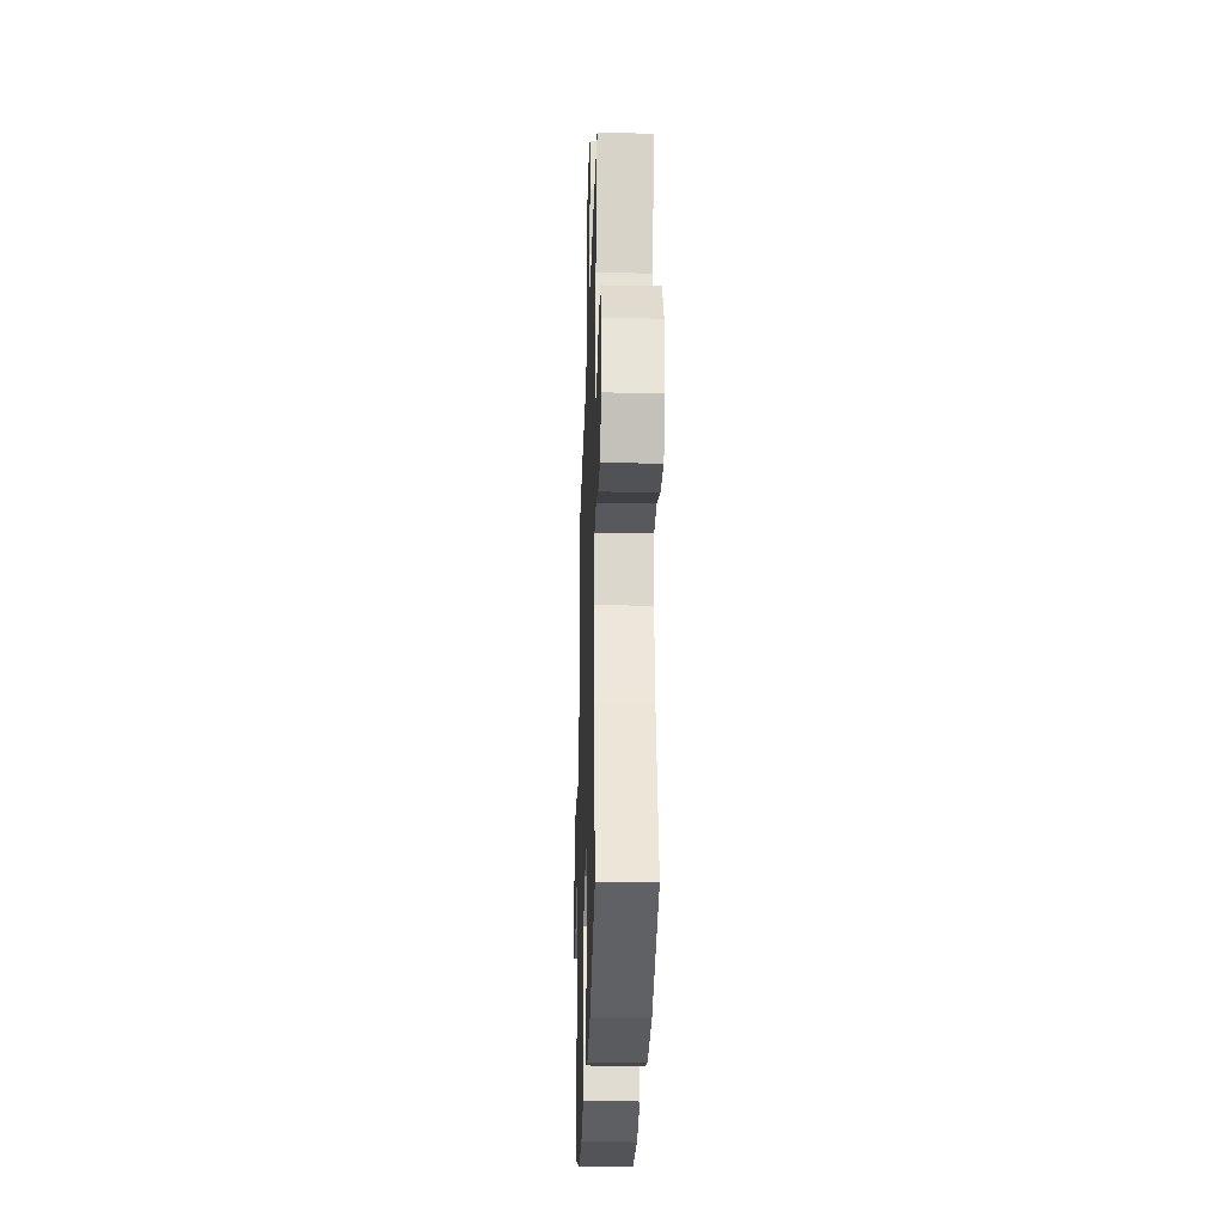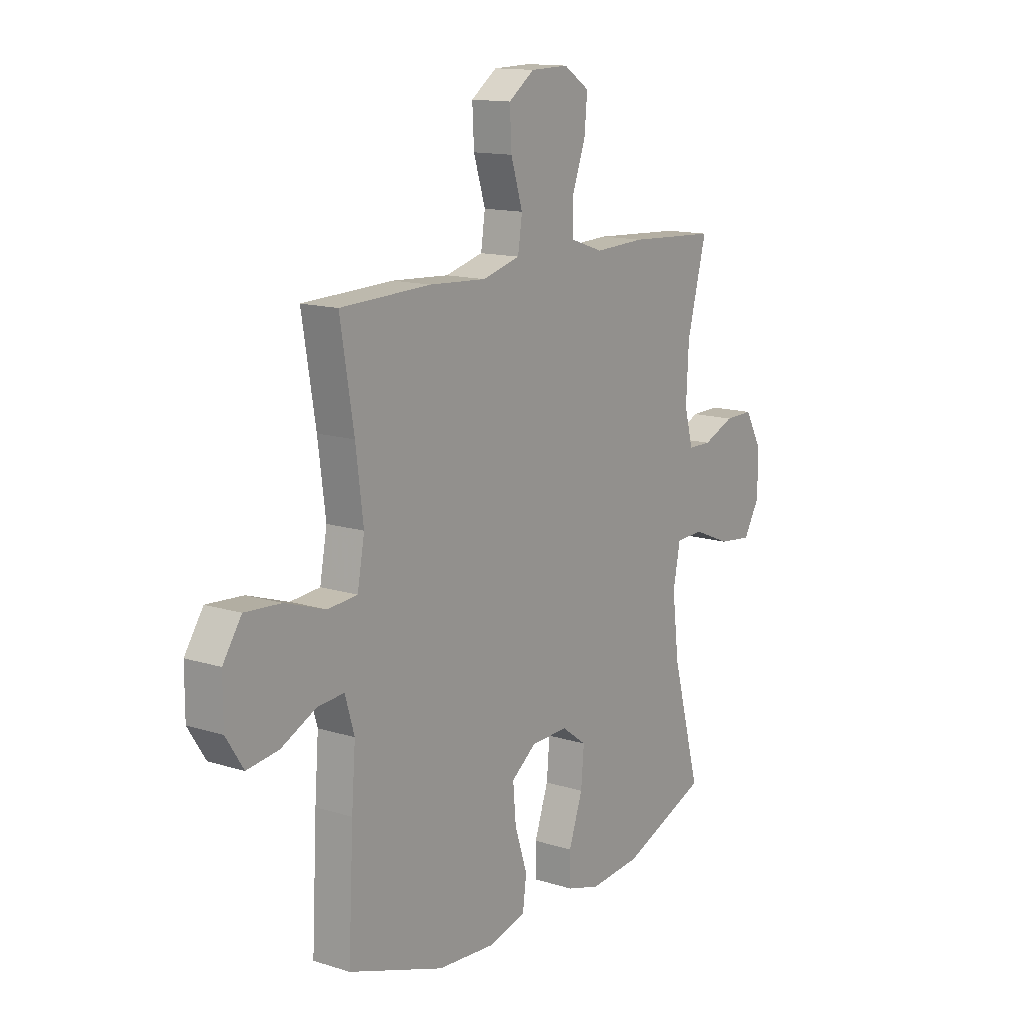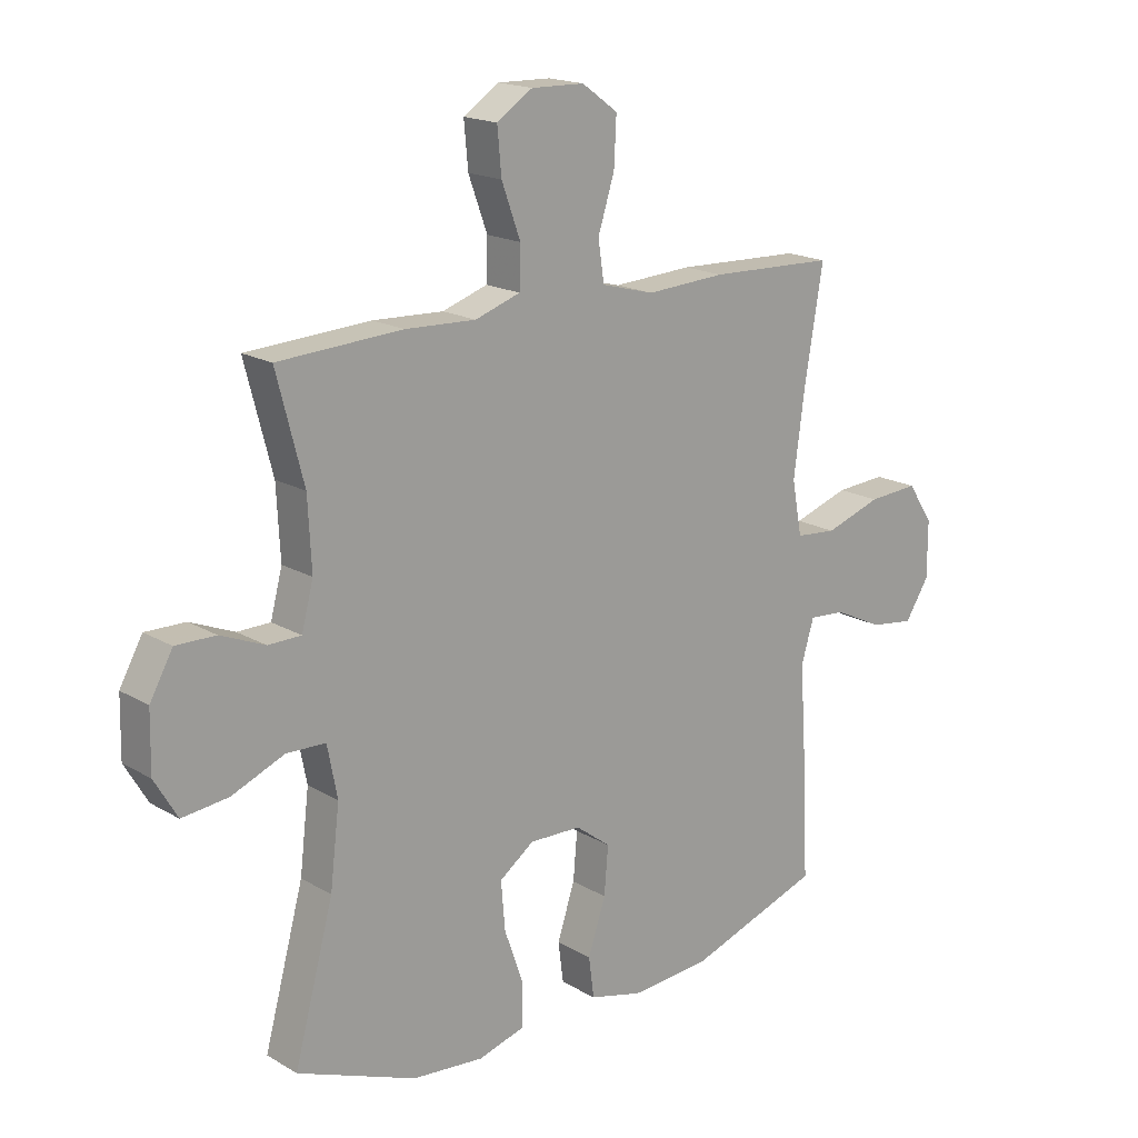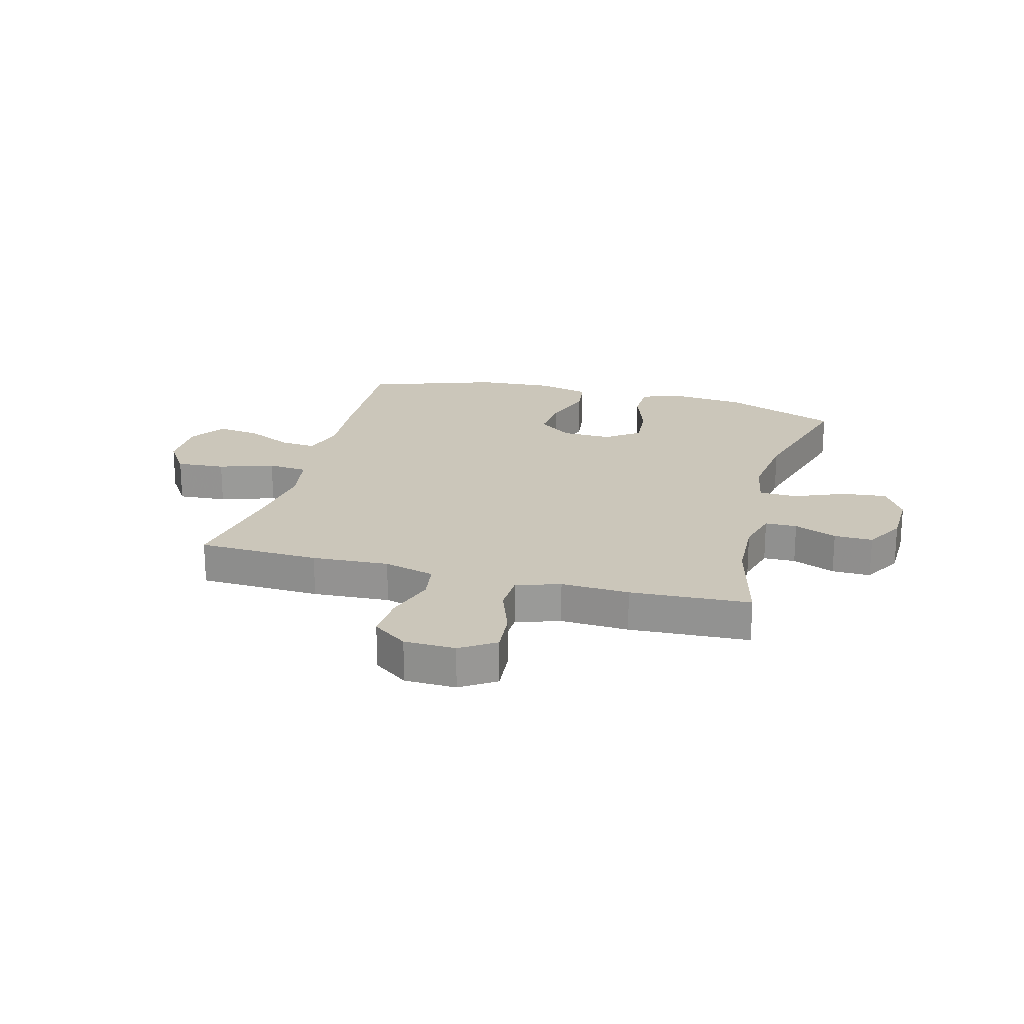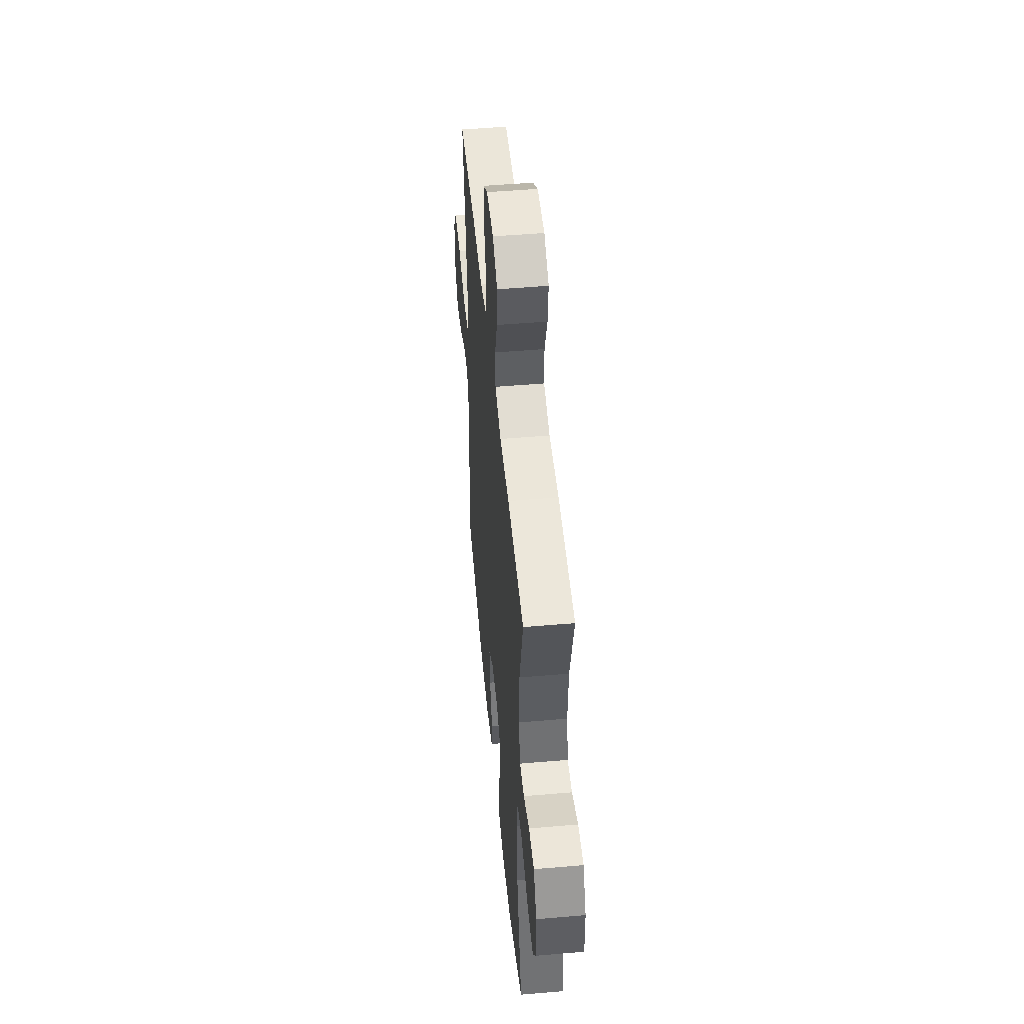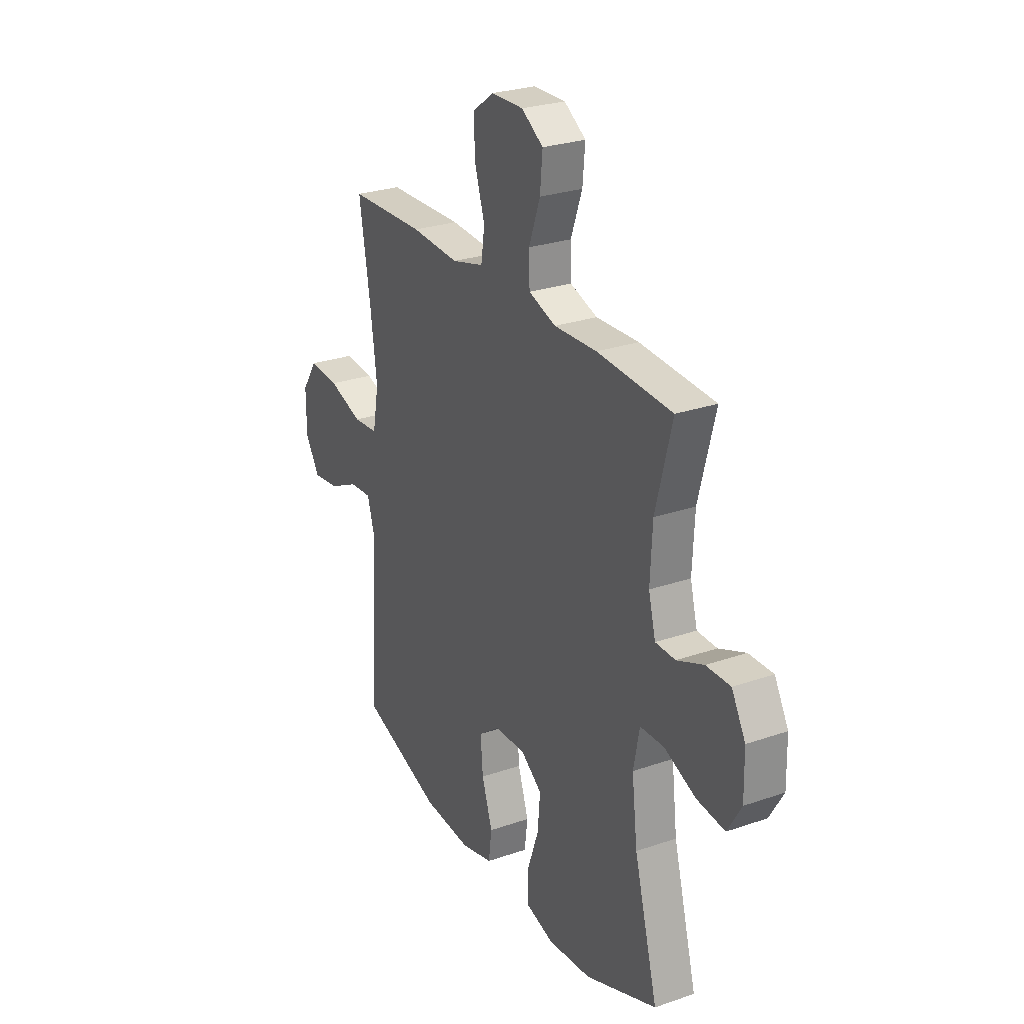
<metadata>
{"format":"obj","ext":"obj","renderer":"f3d","projection":"perspective","resolution":1024,"background":"white","views":[{"elev":-27.8,"azim":88.2,"up":"+Z"},{"elev":13.7,"azim":-55.0,"up":"+Z"},{"elev":17.7,"azim":138.8,"up":"+Z"},{"elev":21.1,"azim":15.1,"up":"+Y"},{"elev":50.1,"azim":84.6,"up":"+Z"},{"elev":26.9,"azim":61.7,"up":"+Z"}]}
</metadata>
<code>
v 0.5 0.07 0.5
v 0.454 0.07 0.323
v 0.448 0.07 0.205
v 0.468 0.07 0.129
v 0.524 0.07 0.128
v 0.599 0.07 0.159
v 0.667 0.07 0.16
v 0.706 0.07 0.09
v 0.708 0.07 -0.009
v 0.669 0.07 -0.075
v 0.59 0.07 -0.066
v 0.501 0.07 -0.029
v 0.434 0.07 -0.031
v 0.417 0.07 -0.118
v 0.433 0.07 -0.252
v 0.5 0.07 -0.5
v 0.296 0.07 -0.58
v 0.174 0.07 -0.591
v 0.095 0.07 -0.568
v 0.093 0.07 -0.497
v 0.126 0.07 -0.402
v 0.133 0.07 -0.32
v 0.074 0.07 -0.277
v -0.014 0.07 -0.279
v -0.074 0.07 -0.324
v -0.067 0.07 -0.405
v -0.037 0.07 -0.496
v -0.046 0.07 -0.565
v -0.137 0.07 -0.588
v -0.273 0.07 -0.578
v -0.5 0.07 -0.5
v -0.488 0.07 -0.258
v -0.479 0.07 -0.137
v -0.501 0.07 -0.063
v -0.564 0.07 -0.068
v -0.647 0.07 -0.108
v -0.722 0.07 -0.118
v -0.763 0.07 -0.054
v -0.763 0.07 0.043
v -0.719 0.07 0.109
v -0.633 0.07 0.103
v -0.537 0.07 0.071
v -0.467 0.07 0.077
v -0.45 0.07 0.169
v -0.468 0.07 0.307
v -0.5 0.07 0.5
v -0.286 0.07 0.507
v -0.151 0.07 0.499
v -0.061 0.07 0.523
v -0.051 0.07 0.591
v -0.079 0.07 0.68
v -0.083 0.07 0.76
v -0.022 0.07 0.804
v 0.068 0.07 0.806
v 0.129 0.07 0.766
v 0.122 0.07 0.69
v 0.09 0.07 0.602
v 0.092 0.07 0.533
v 0.169 0.07 0.507
v 0.289 0.07 0.512
v 0.5 0 0.5
v 0.454 0 0.323
v 0.448 0 0.205
v 0.468 0 0.129
v 0.524 0 0.128
v 0.599 0 0.159
v 0.667 0 0.16
v 0.706 0 0.09
v 0.708 0 -0.009
v 0.669 0 -0.075
v 0.59 0 -0.066
v 0.501 0 -0.029
v 0.434 0 -0.031
v 0.417 0 -0.118
v 0.433 0 -0.252
v 0.5 0 -0.5
v 0.296 0 -0.58
v 0.174 0 -0.591
v 0.095 0 -0.568
v 0.093 0 -0.497
v 0.126 0 -0.402
v 0.133 0 -0.32
v 0.074 0 -0.277
v -0.014 0 -0.279
v -0.074 0 -0.324
v -0.067 0 -0.405
v -0.037 0 -0.496
v -0.046 0 -0.565
v -0.137 0 -0.588
v -0.273 0 -0.578
v -0.5 0 -0.5
v -0.488 0 -0.258
v -0.479 0 -0.137
v -0.501 0 -0.063
v -0.564 0 -0.068
v -0.647 0 -0.108
v -0.722 0 -0.118
v -0.763 0 -0.054
v -0.763 0 0.043
v -0.719 0 0.109
v -0.633 0 0.103
v -0.537 0 0.071
v -0.467 0 0.077
v -0.45 0 0.169
v -0.468 0 0.307
v -0.5 0 0.5
v -0.286 0 0.507
v -0.151 0 0.499
v -0.061 0 0.523
v -0.051 0 0.591
v -0.079 0 0.68
v -0.083 0 0.76
v -0.022 0 0.804
v 0.068 0 0.806
v 0.129 0 0.766
v 0.122 0 0.69
v 0.09 0 0.602
v 0.092 0 0.533
v 0.169 0 0.507
v 0.289 0 0.512
f 59 60 1 2
f 58 59 2 3
f 54 55 56 57
f 54 57 58
f 53 54 58
f 50 51 52 53
f 50 53 58
f 49 50 58 3
f 45 46 47 48
f 44 45 48 49
f 43 44 49 3
f 39 40 41 42
f 39 42 43
f 38 39 43
f 35 36 37 38
f 34 35 38 43
f 33 34 43 3
f 26 27 28 29
f 25 26 29 30
f 18 19 20 21
f 18 21 22
f 15 16 17 18
f 14 15 18 22
f 13 14 22 23
f 9 10 11 12
f 9 12 13
f 8 9 13
f 5 6 7 8
f 4 5 8 13
f 25 30 31 32
f 24 25 32 33
f 13 23 24 33
f 3 4 13 33
f 62 61 120 119
f 63 62 119 118
f 117 116 115 114
f 118 117 114
f 118 114 113
f 113 112 111 110
f 118 113 110
f 63 118 110 109
f 108 107 106 105
f 109 108 105 104
f 63 109 104 103
f 102 101 100 99
f 103 102 99
f 103 99 98
f 98 97 96 95
f 103 98 95 94
f 63 103 94 93
f 89 88 87 86
f 90 89 86 85
f 81 80 79 78
f 82 81 78
f 78 77 76 75
f 82 78 75 74
f 83 82 74 73
f 72 71 70 69
f 73 72 69
f 73 69 68
f 68 67 66 65
f 73 68 65 64
f 92 91 90 85
f 93 92 85 84
f 93 84 83 73
f 93 73 64 63
f 1 61 62 2
f 2 62 63 3
f 3 63 64 4
f 4 64 65 5
f 5 65 66 6
f 6 66 67 7
f 7 67 68 8
f 8 68 69 9
f 9 69 70 10
f 10 70 71 11
f 11 71 72 12
f 12 72 73 13
f 13 73 74 14
f 14 74 75 15
f 15 75 76 16
f 16 76 77 17
f 17 77 78 18
f 18 78 79 19
f 19 79 80 20
f 20 80 81 21
f 21 81 82 22
f 22 82 83 23
f 23 83 84 24
f 24 84 85 25
f 25 85 86 26
f 26 86 87 27
f 27 87 88 28
f 28 88 89 29
f 29 89 90 30
f 30 90 91 31
f 31 91 92 32
f 32 92 93 33
f 33 93 94 34
f 34 94 95 35
f 35 95 96 36
f 36 96 97 37
f 37 97 98 38
f 38 98 99 39
f 39 99 100 40
f 40 100 101 41
f 41 101 102 42
f 42 102 103 43
f 43 103 104 44
f 44 104 105 45
f 45 105 106 46
f 46 106 107 47
f 47 107 108 48
f 48 108 109 49
f 49 109 110 50
f 50 110 111 51
f 51 111 112 52
f 52 112 113 53
f 53 113 114 54
f 54 114 115 55
f 55 115 116 56
f 56 116 117 57
f 57 117 118 58
f 58 118 119 59
f 59 119 120 60
f 60 120 61 1

</code>
